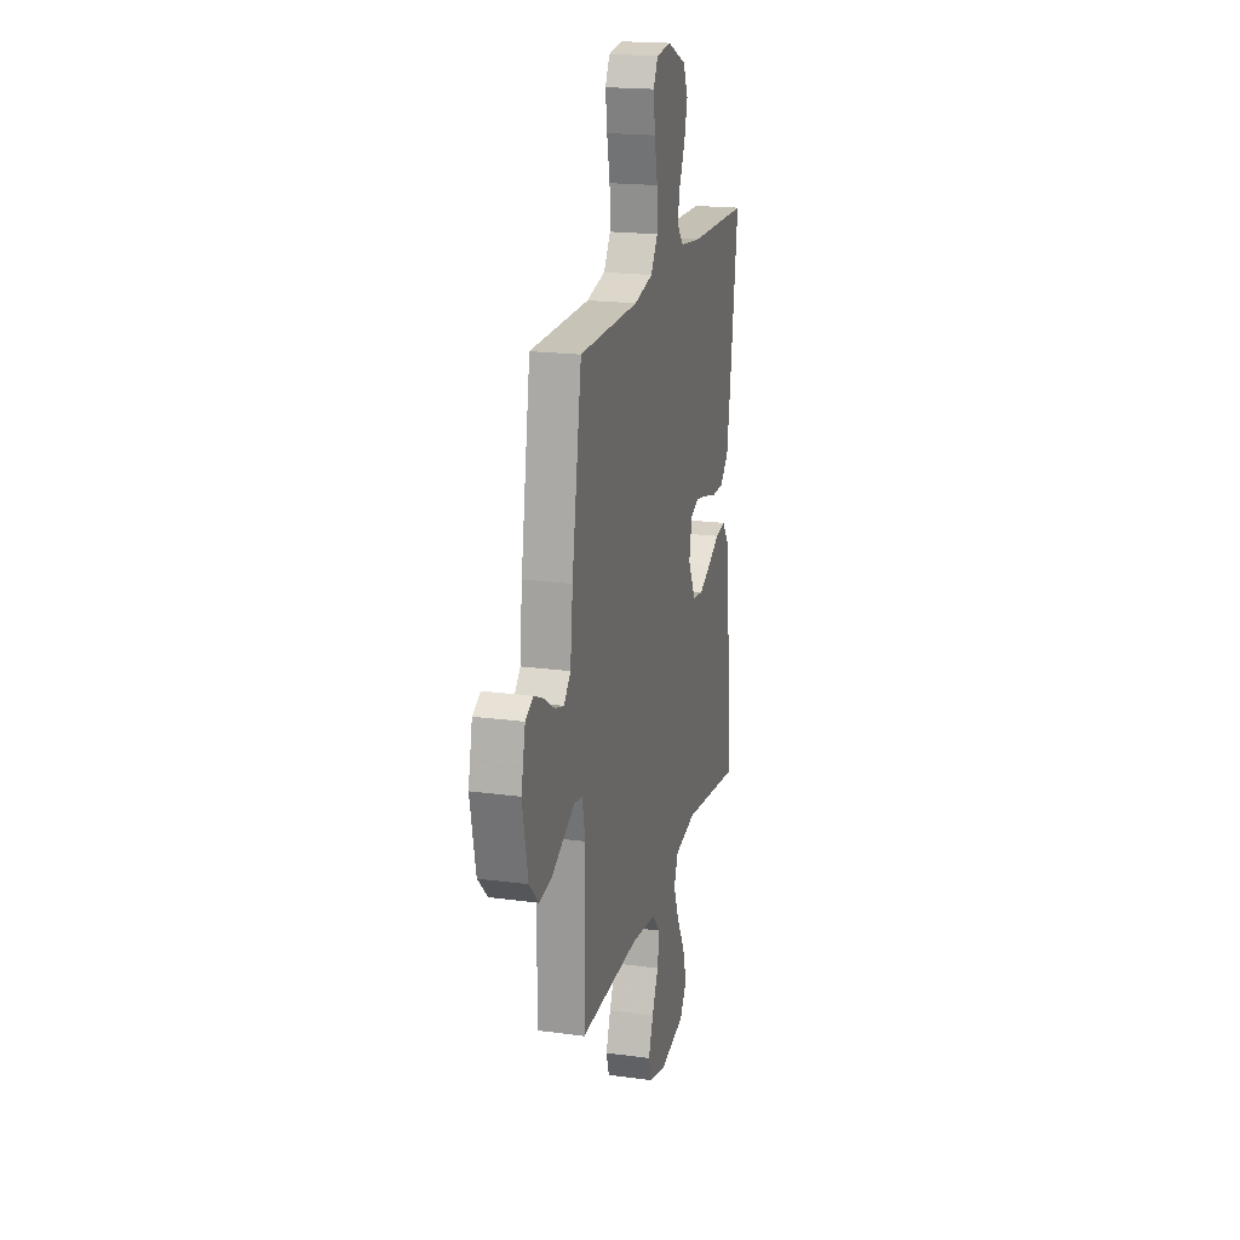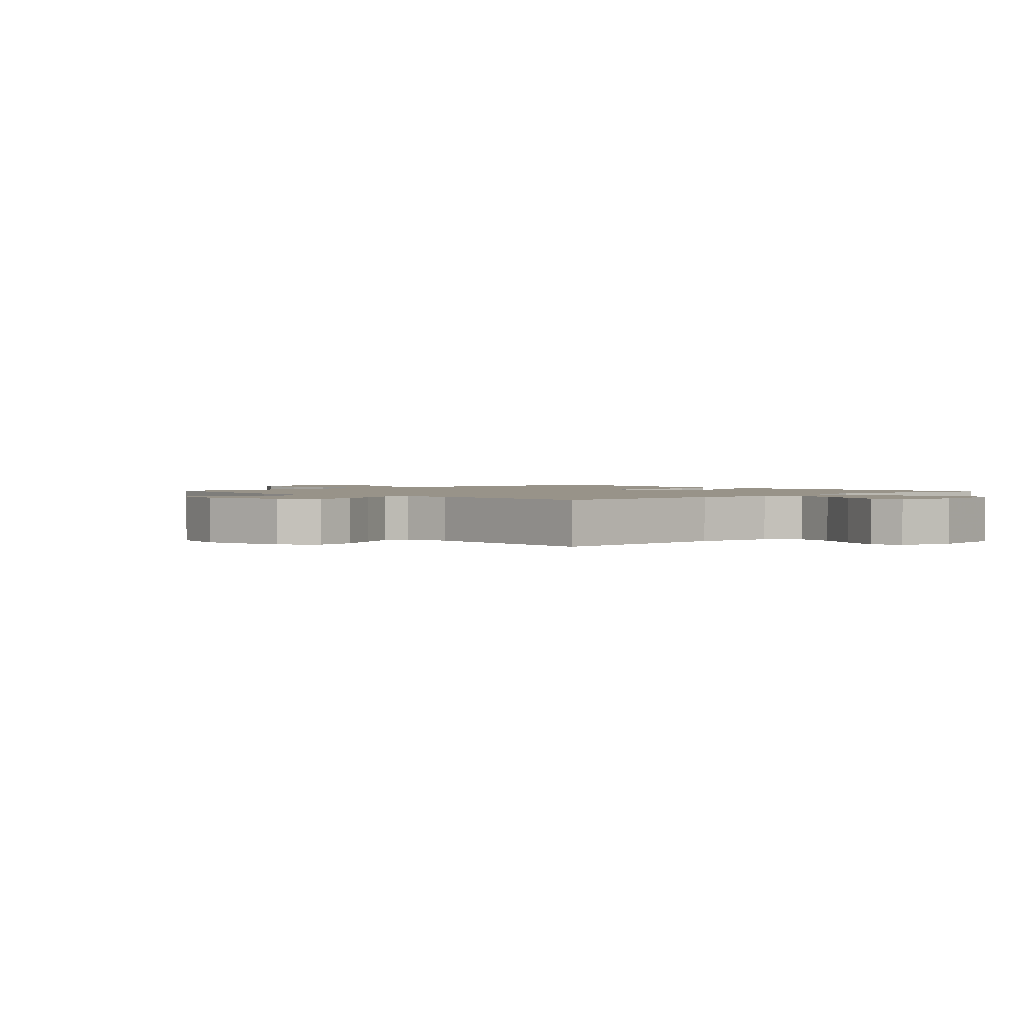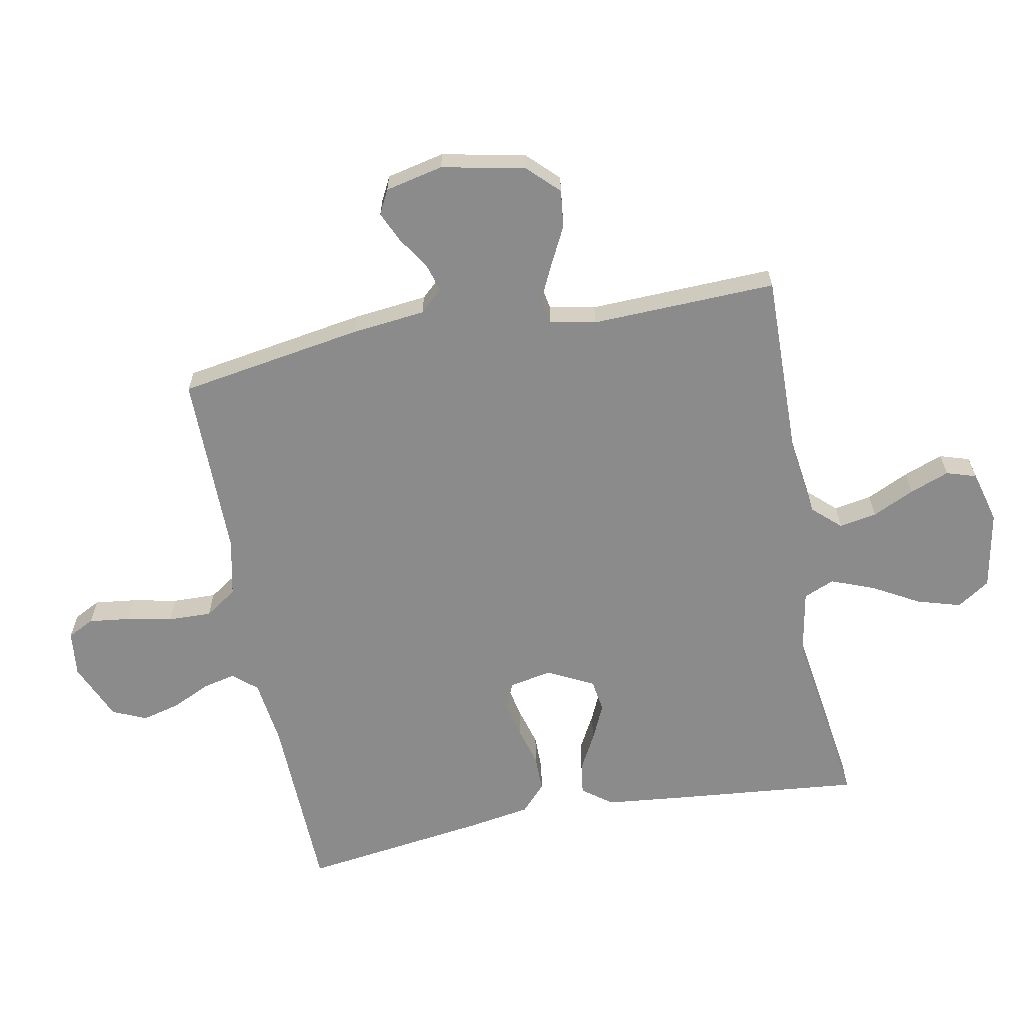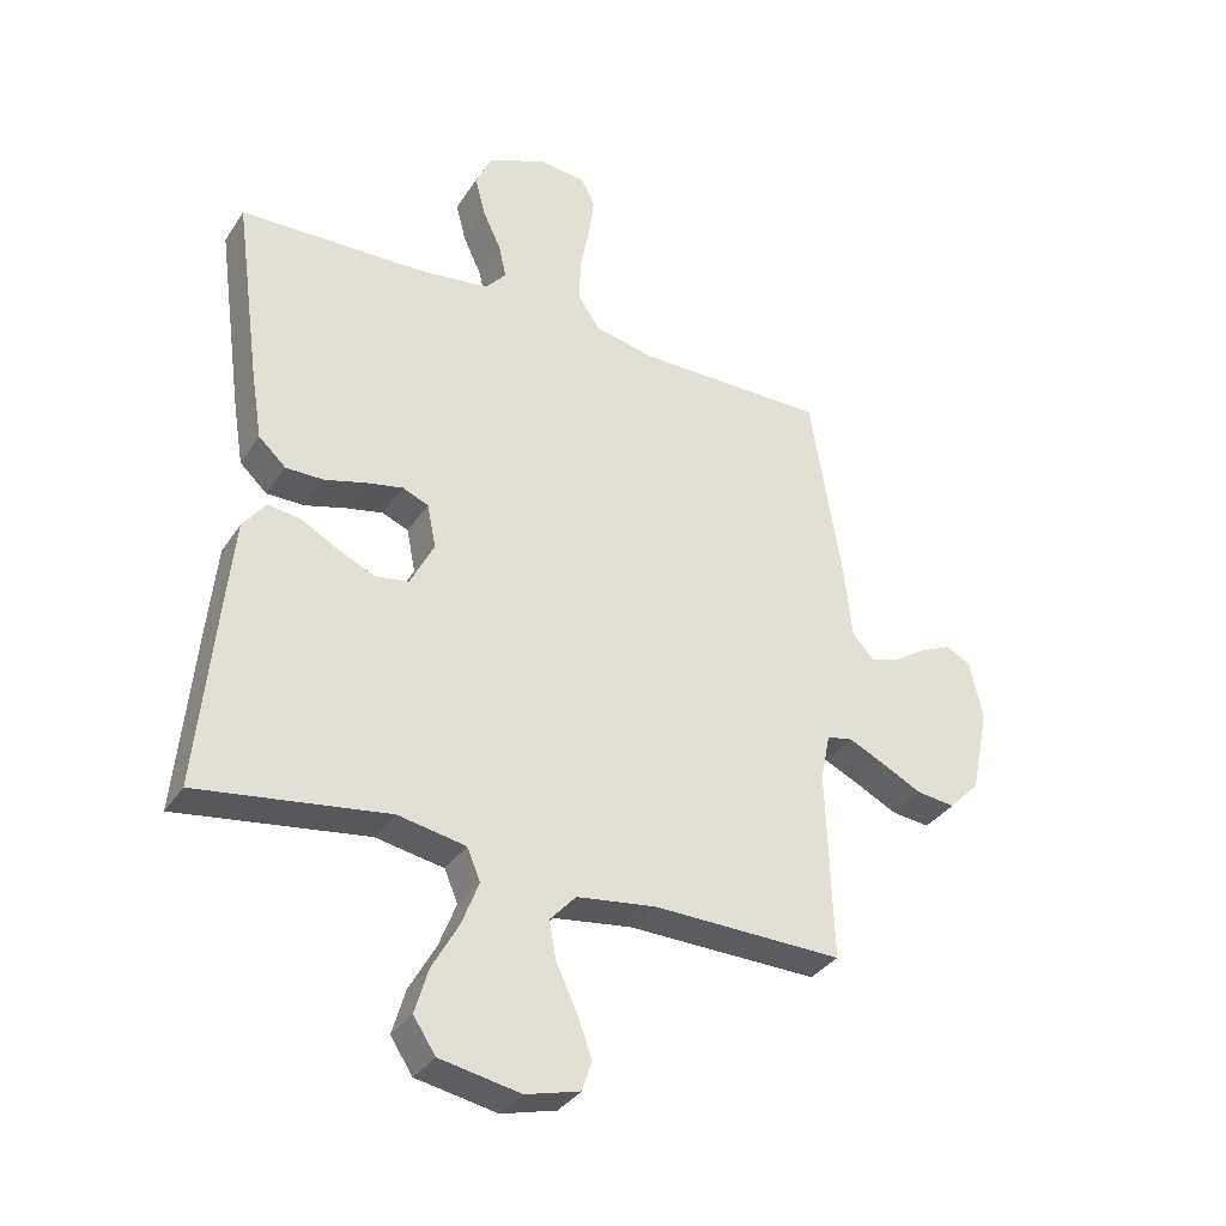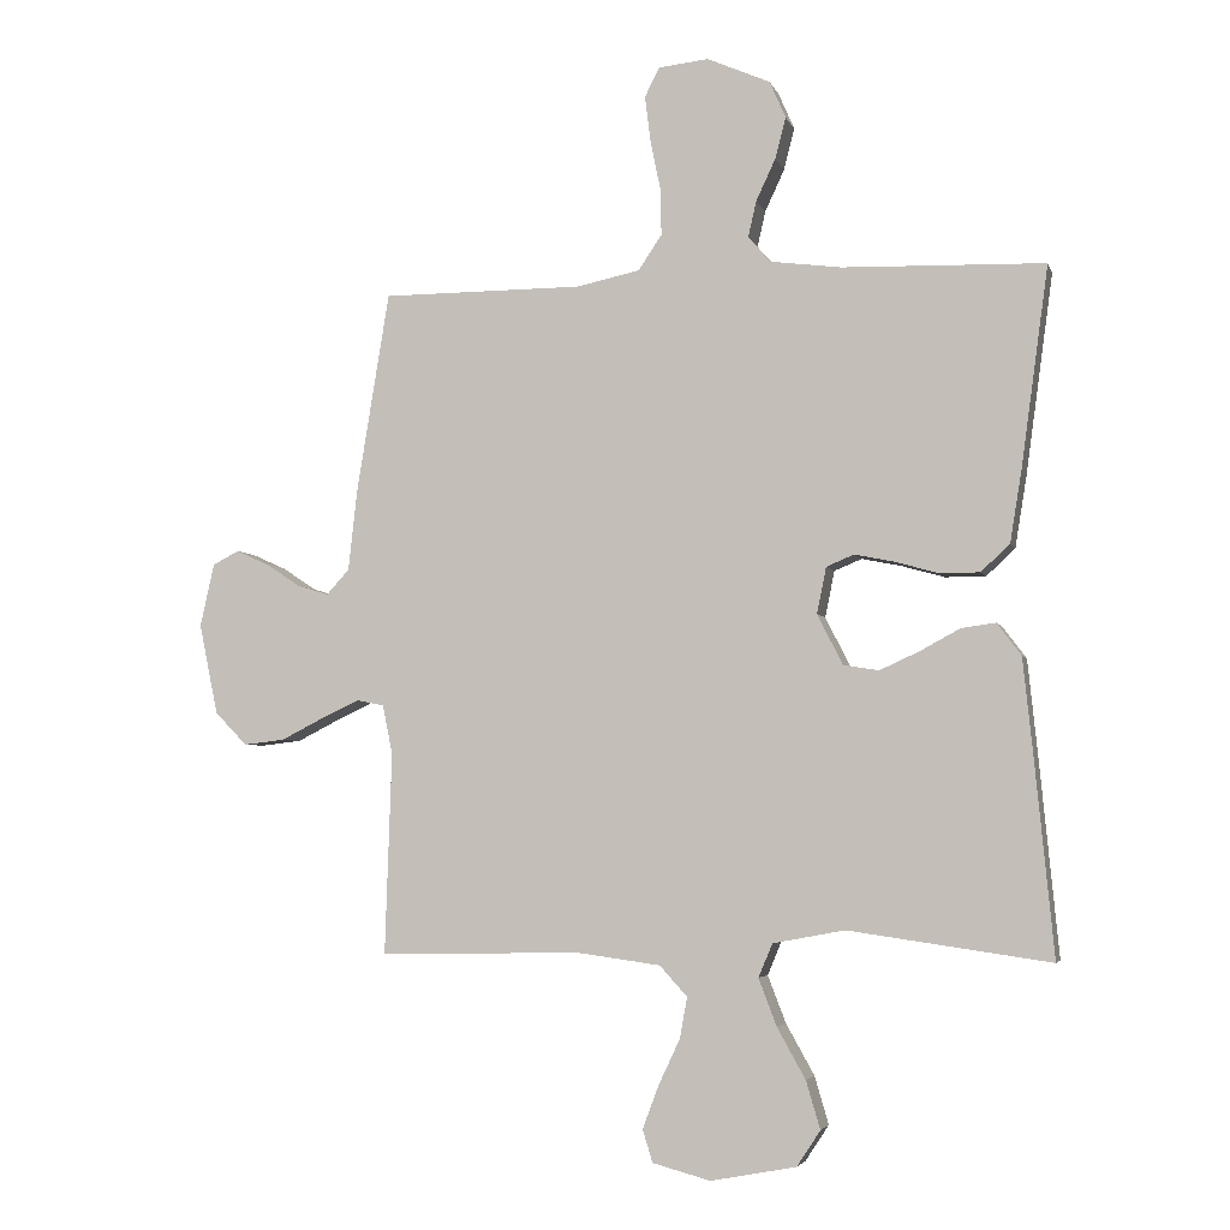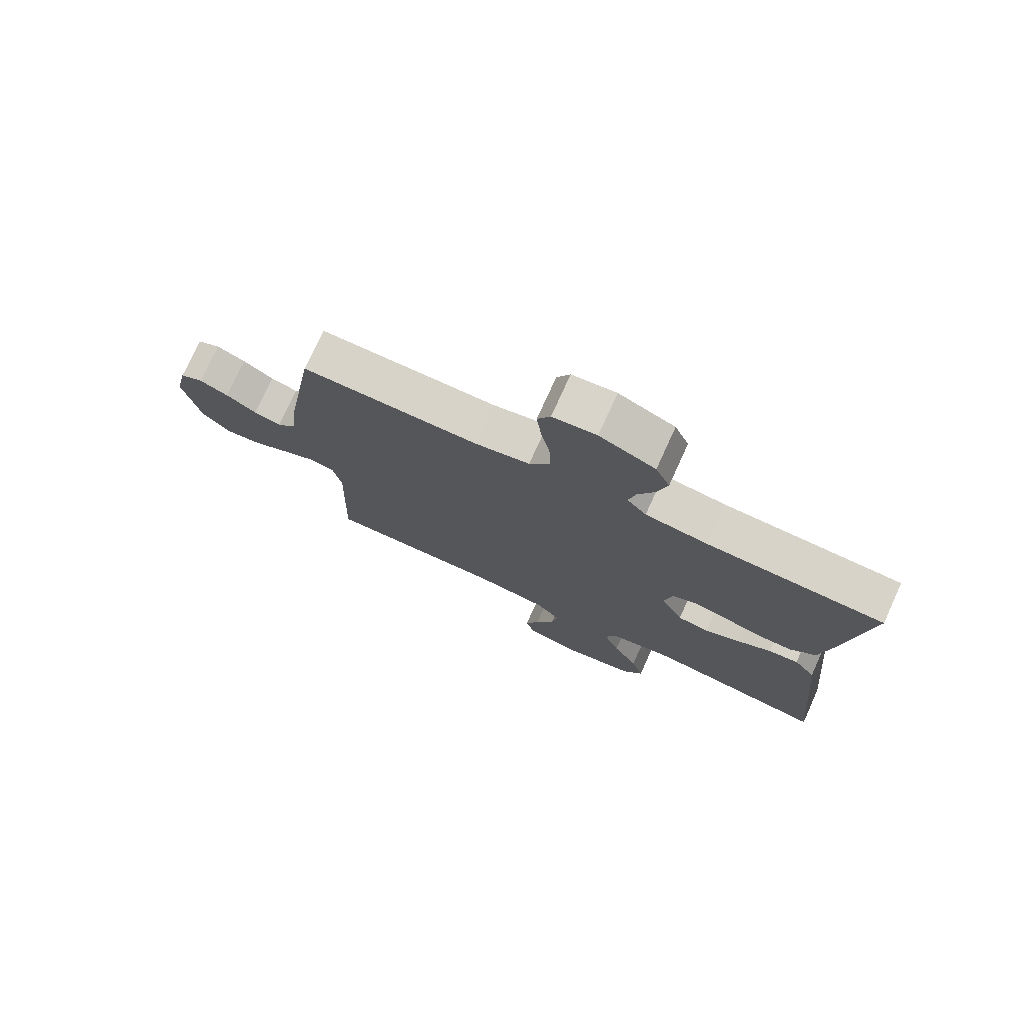
<metadata>
{"format":"obj","ext":"obj","renderer":"f3d","projection":"perspective","resolution":1024,"background":"white","views":[{"elev":19.8,"azim":104.1,"up":"+Z"},{"elev":1.6,"azim":137.1,"up":"+Y"},{"elev":-63.8,"azim":100.8,"up":"+Y"},{"elev":-34.3,"azim":-28.7,"up":"+Z"},{"elev":-4.2,"azim":-165.6,"up":"+Z"},{"elev":75.9,"azim":-155.5,"up":"+Z"}]}
</metadata>
<code>
v -0.5 0.07 0.5
v -0.2 0.07 0.509
v -0.094 0.07 0.523
v -0.061 0.07 0.561
v -0.073 0.07 0.614
v -0.102 0.07 0.676
v -0.118 0.07 0.738
v -0.094 0.07 0.793
v 0 0.07 0.834
v 0.074 0.07 0.826
v 0.096 0.07 0.783
v 0.088 0.07 0.717
v 0.073 0.07 0.643
v 0.071 0.07 0.572
v 0.106 0.07 0.52
v 0.2 0.07 0.5
v 0.5 0.07 0.5
v 0.549 0.07 0.2
v 0.562 0.07 0.081
v 0.596 0.07 0.044
v 0.642 0.07 0.058
v 0.694 0.07 0.092
v 0.743 0.07 0.114
v 0.782 0.07 0.094
v 0.803 0.07 0
v 0.775 0.07 -0.135
v 0.727 0.07 -0.184
v 0.666 0.07 -0.177
v 0.603 0.07 -0.145
v 0.546 0.07 -0.118
v 0.505 0.07 -0.126
v 0.49 0.07 -0.2
v 0.5 0.07 -0.5
v 0.2 0.07 -0.494
v 0.075 0.07 -0.511
v 0.034 0.07 -0.556
v 0.045 0.07 -0.617
v 0.077 0.07 -0.685
v 0.101 0.07 -0.749
v 0.086 0.07 -0.797
v 0 0.07 -0.82
v -0.127 0.07 -0.796
v -0.162 0.07 -0.743
v -0.141 0.07 -0.672
v -0.099 0.07 -0.597
v -0.072 0.07 -0.527
v -0.093 0.07 -0.477
v -0.2 0.07 -0.457
v -0.5 0.07 -0.5
v -0.471 0.07 -0.2
v -0.457 0.07 -0.065
v -0.421 0.07 -0.017
v -0.37 0.07 -0.024
v -0.311 0.07 -0.056
v -0.252 0.07 -0.083
v -0.199 0.07 -0.075
v -0.161 0.07 0
v -0.175 0.07 0.069
v -0.216 0.07 0.086
v -0.275 0.07 0.074
v -0.339 0.07 0.056
v -0.399 0.07 0.056
v -0.442 0.07 0.096
v -0.459 0.07 0.2
v -0.5 0 0.5
v -0.2 0 0.509
v -0.094 0 0.523
v -0.061 0 0.561
v -0.073 0 0.614
v -0.102 0 0.676
v -0.118 0 0.738
v -0.094 0 0.793
v 0 0 0.834
v 0.074 0 0.826
v 0.096 0 0.783
v 0.088 0 0.717
v 0.073 0 0.643
v 0.071 0 0.572
v 0.106 0 0.52
v 0.2 0 0.5
v 0.5 0 0.5
v 0.549 0 0.2
v 0.562 0 0.081
v 0.596 0 0.044
v 0.642 0 0.058
v 0.694 0 0.092
v 0.743 0 0.114
v 0.782 0 0.094
v 0.803 0 0
v 0.775 0 -0.135
v 0.727 0 -0.184
v 0.666 0 -0.177
v 0.603 0 -0.145
v 0.546 0 -0.118
v 0.505 0 -0.126
v 0.49 0 -0.2
v 0.5 0 -0.5
v 0.2 0 -0.494
v 0.075 0 -0.511
v 0.034 0 -0.556
v 0.045 0 -0.617
v 0.077 0 -0.685
v 0.101 0 -0.749
v 0.086 0 -0.797
v 0 0 -0.82
v -0.127 0 -0.796
v -0.162 0 -0.743
v -0.141 0 -0.672
v -0.099 0 -0.597
v -0.072 0 -0.527
v -0.093 0 -0.477
v -0.2 0 -0.457
v -0.5 0 -0.5
v -0.471 0 -0.2
v -0.457 0 -0.065
v -0.421 0 -0.017
v -0.37 0 -0.024
v -0.311 0 -0.056
v -0.252 0 -0.083
v -0.199 0 -0.075
v -0.161 0 0
v -0.175 0 0.069
v -0.216 0 0.086
v -0.275 0 0.074
v -0.339 0 0.056
v -0.399 0 0.056
v -0.442 0 0.096
v -0.459 0 0.2
f 64 1 2
f 63 64 2
f 62 63 2
f 61 62 2
f 60 61 2
f 59 60 2 3
f 58 59 3 4
f 57 58 4
f 52 53 54
f 51 52 54
f 50 51 54
f 49 50 54
f 48 49 54
f 47 48 54 55
f 46 47 55 56
f 43 44 45
f 42 43 45
f 41 42 45
f 40 41 45
f 39 40 45
f 38 39 45
f 37 38 45
f 36 37 45 46
f 46 56 57
f 36 46 57
f 35 36 57
f 32 33 34
f 35 57 4
f 34 35 4
f 32 34 4
f 31 32 4
f 27 28 29
f 26 27 29
f 25 26 29
f 24 25 29
f 23 24 29
f 22 23 29
f 21 22 29
f 20 21 29 30
f 16 17 18 19
f 15 16 19
f 31 4 5
f 30 31 5
f 20 30 5
f 19 20 5
f 15 19 5
f 11 12 13
f 10 11 13
f 9 10 13 14
f 6 7 8
f 5 6 8
f 15 5 8
f 14 15 8
f 8 9 14
f 66 65 128
f 66 128 127
f 66 127 126
f 66 126 125
f 66 125 124
f 67 66 124 123
f 68 67 123 122
f 68 122 121
f 118 117 116
f 118 116 115
f 118 115 114
f 118 114 113
f 118 113 112
f 119 118 112 111
f 120 119 111 110
f 109 108 107
f 109 107 106
f 109 106 105
f 109 105 104
f 109 104 103
f 109 103 102
f 109 102 101
f 110 109 101 100
f 121 120 110
f 121 110 100
f 121 100 99
f 98 97 96
f 68 121 99
f 68 99 98
f 68 98 96
f 68 96 95
f 93 92 91
f 93 91 90
f 93 90 89
f 93 89 88
f 93 88 87
f 93 87 86
f 93 86 85
f 94 93 85 84
f 83 82 81 80
f 83 80 79
f 69 68 95
f 69 95 94
f 69 94 84
f 69 84 83
f 69 83 79
f 77 76 75
f 77 75 74
f 78 77 74 73
f 72 71 70
f 72 70 69
f 72 69 79
f 72 79 78
f 78 73 72
f 1 65 66 2
f 2 66 67 3
f 3 67 68 4
f 4 68 69 5
f 5 69 70 6
f 6 70 71 7
f 7 71 72 8
f 8 72 73 9
f 9 73 74 10
f 10 74 75 11
f 11 75 76 12
f 12 76 77 13
f 13 77 78 14
f 14 78 79 15
f 15 79 80 16
f 16 80 81 17
f 17 81 82 18
f 18 82 83 19
f 19 83 84 20
f 20 84 85 21
f 21 85 86 22
f 22 86 87 23
f 23 87 88 24
f 24 88 89 25
f 25 89 90 26
f 26 90 91 27
f 27 91 92 28
f 28 92 93 29
f 29 93 94 30
f 30 94 95 31
f 31 95 96 32
f 32 96 97 33
f 33 97 98 34
f 34 98 99 35
f 35 99 100 36
f 36 100 101 37
f 37 101 102 38
f 38 102 103 39
f 39 103 104 40
f 40 104 105 41
f 41 105 106 42
f 42 106 107 43
f 43 107 108 44
f 44 108 109 45
f 45 109 110 46
f 46 110 111 47
f 47 111 112 48
f 48 112 113 49
f 49 113 114 50
f 50 114 115 51
f 51 115 116 52
f 52 116 117 53
f 53 117 118 54
f 54 118 119 55
f 55 119 120 56
f 56 120 121 57
f 57 121 122 58
f 58 122 123 59
f 59 123 124 60
f 60 124 125 61
f 61 125 126 62
f 62 126 127 63
f 63 127 128 64
f 64 128 65 1

</code>
